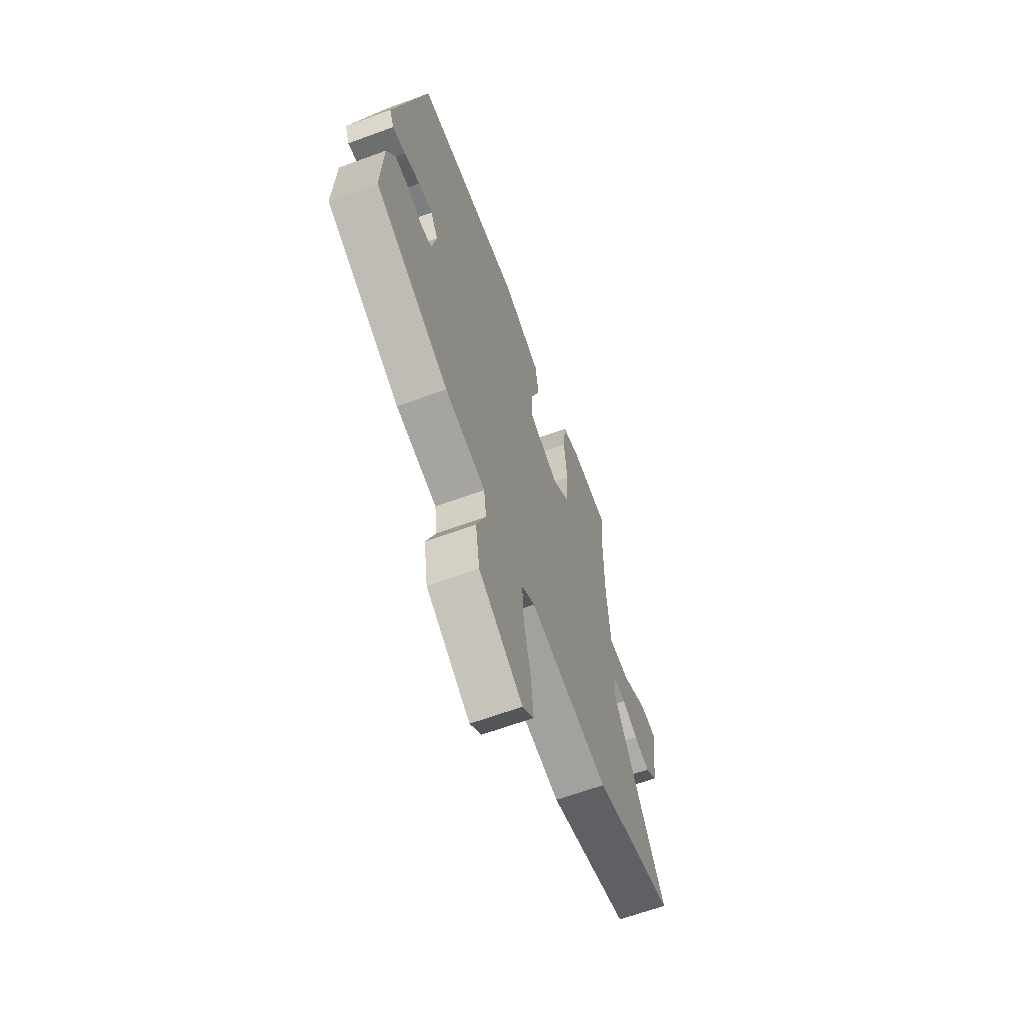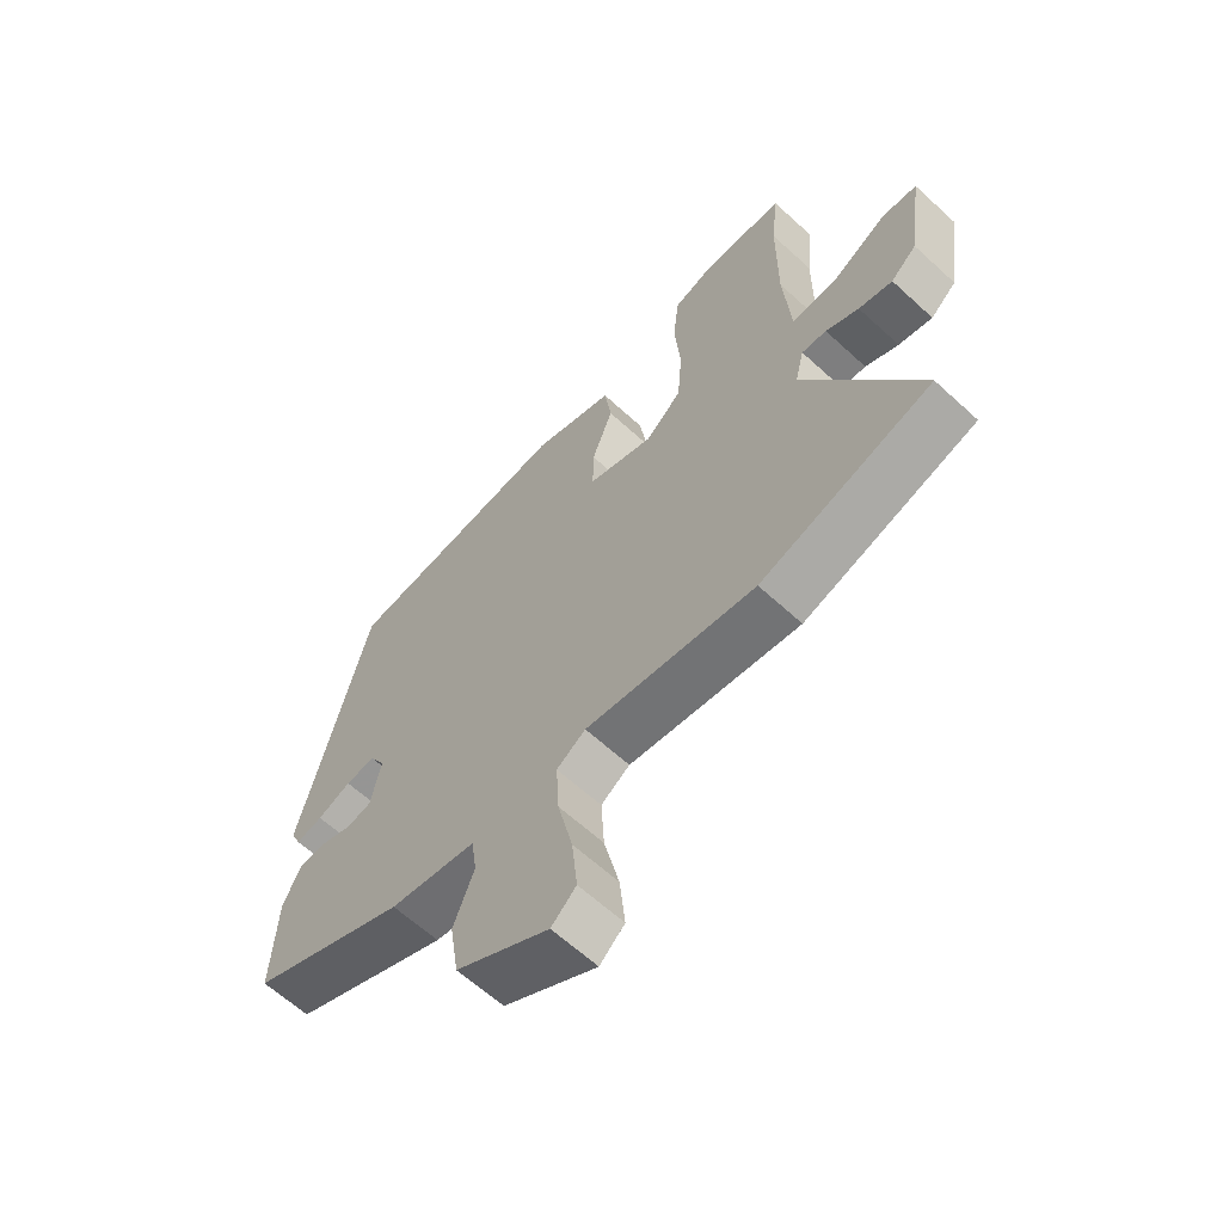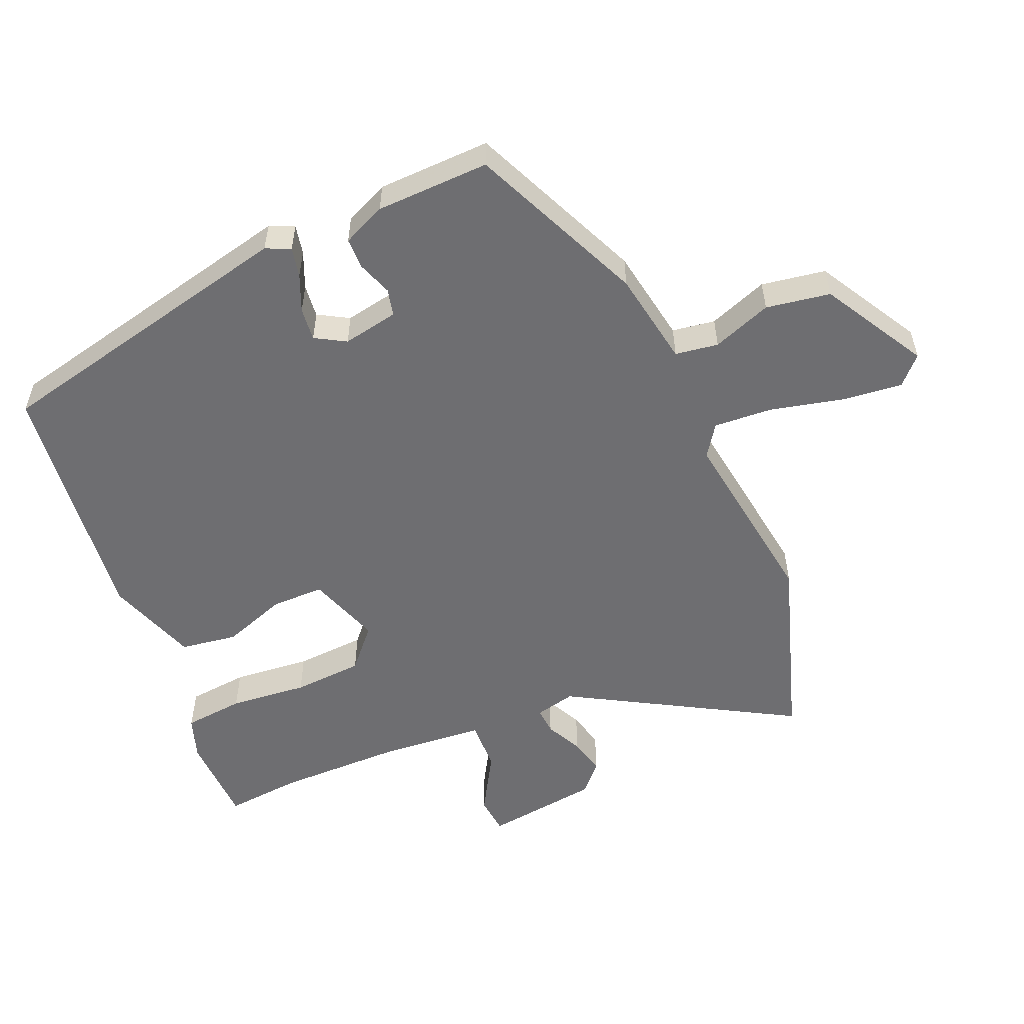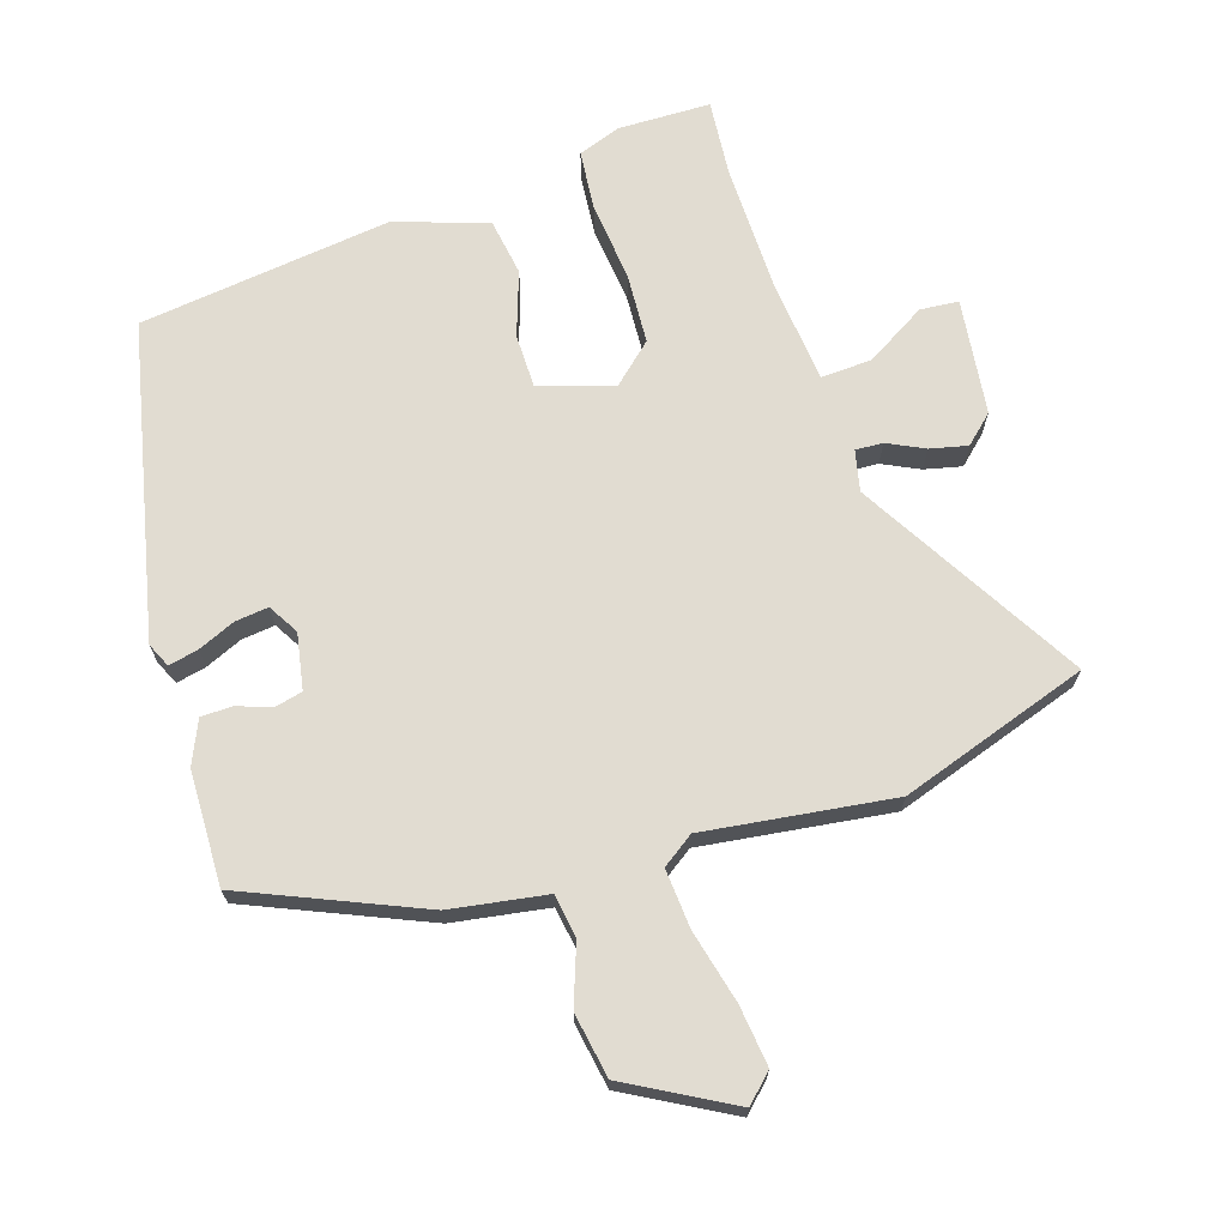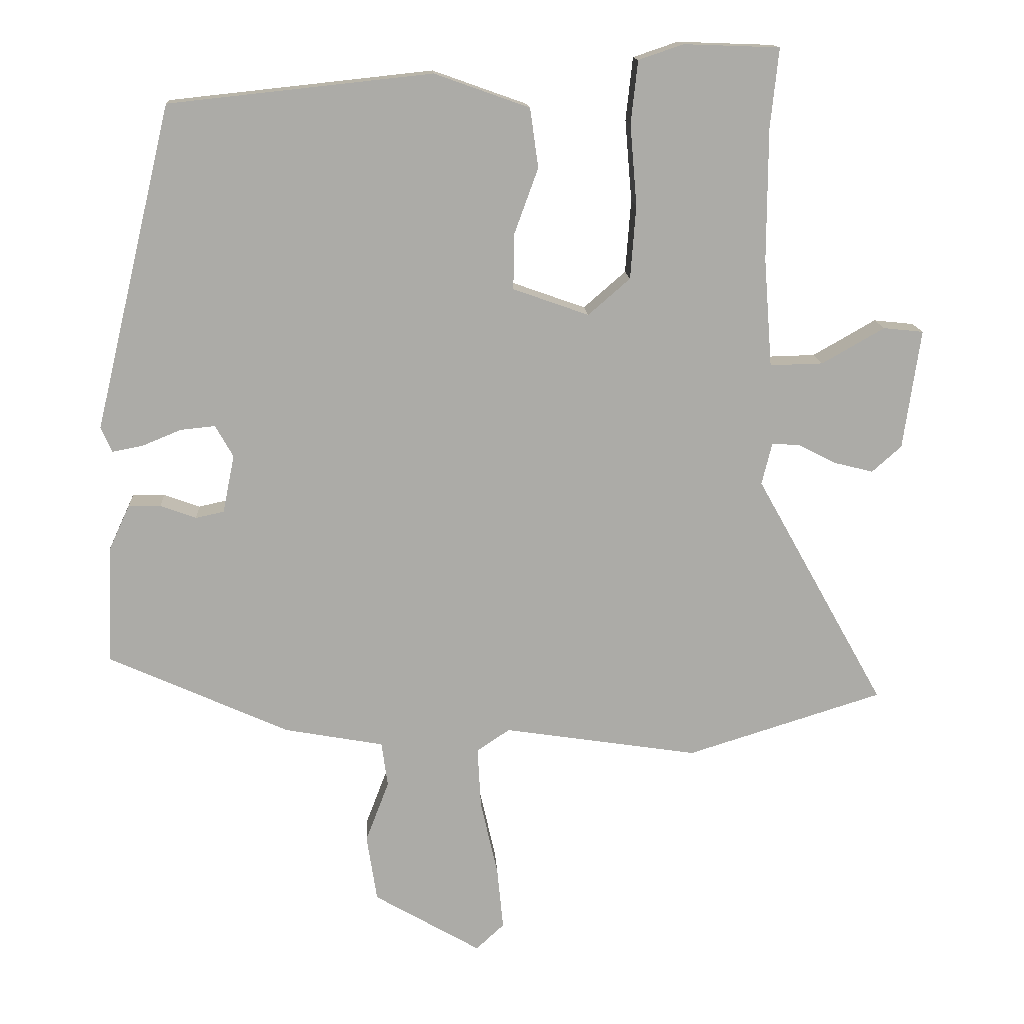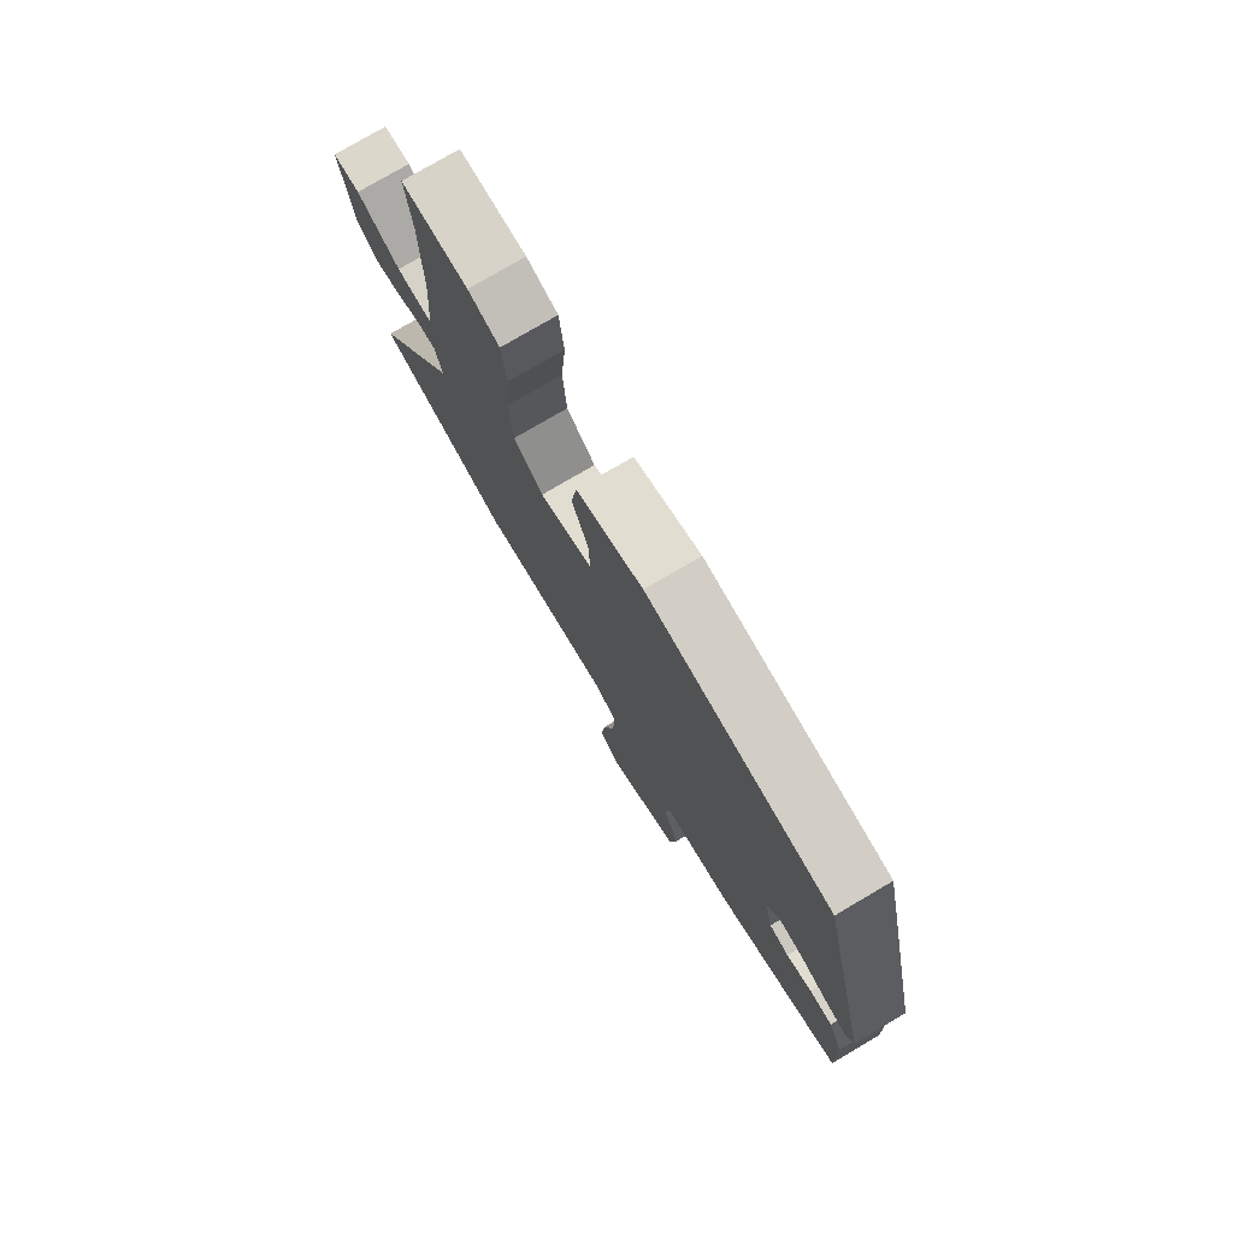
<metadata>
{"format":"obj","ext":"obj","renderer":"f3d","projection":"perspective","resolution":1024,"background":"white","views":[{"elev":-64.5,"azim":110.3,"up":"+Z"},{"elev":-62.9,"azim":-132.9,"up":"+Z"},{"elev":-54.4,"azim":112.5,"up":"+Y"},{"elev":69.2,"azim":161.2,"up":"+Y"},{"elev":14.1,"azim":176.7,"up":"+Z"},{"elev":77.6,"azim":59.6,"up":"+Z"}]}
</metadata>
<code>
v 0.374 0.07 0.461
v 0.486 0.07 -0.008
v 0.47 0.07 -0.045
v 0.425 0.07 -0.036
v 0.369 0.07 -0.013
v 0.319 0.07 -0.008
v 0.293 0.07 -0.054
v 0.31 0.07 -0.138
v 0.351 0.07 -0.147
v 0.403 0.07 -0.128
v 0.45 0.07 -0.128
v 0.48 0.07 -0.193
v 0.487 0.07 -0.364
v 0.225 0.07 -0.482
v 0.081 0.07 -0.508
v 0.072 0.07 -0.573
v 0.106 0.07 -0.662
v 0.091 0.07 -0.759
v -0.064 0.07 -0.849
v -0.105 0.07 -0.811
v -0.096 0.07 -0.72
v -0.071 0.07 -0.61
v -0.066 0.07 -0.521
v -0.114 0.07 -0.489
v -0.397 0.07 -0.532
v -0.682 0.07 -0.443
v -0.494 0.07 -0.106
v -0.509 0.07 -0.045
v -0.55 0.07 -0.048
v -0.605 0.07 -0.076
v -0.661 0.07 -0.09
v -0.704 0.07 -0.052
v -0.729 0.07 0.122
v -0.671 0.07 0.128
v -0.58 0.07 0.076
v -0.503 0.07 0.074
v -0.491 0.07 0.231
v -0.492 0.07 0.422
v -0.504 0.07 0.537
v -0.365 0.07 0.542
v -0.3 0.07 0.52
v -0.29 0.07 0.429
v -0.3 0.07 0.311
v -0.292 0.07 0.205
v -0.231 0.07 0.152
v -0.121 0.07 0.191
v -0.122 0.07 0.271
v -0.157 0.07 0.367
v -0.145 0.07 0.453
v -0.007 0.07 0.502
v 0.374 0 0.461
v 0.486 0 -0.008
v 0.47 0 -0.045
v 0.425 0 -0.036
v 0.369 0 -0.013
v 0.319 0 -0.008
v 0.293 0 -0.054
v 0.31 0 -0.138
v 0.351 0 -0.147
v 0.403 0 -0.128
v 0.45 0 -0.128
v 0.48 0 -0.193
v 0.487 0 -0.364
v 0.225 0 -0.482
v 0.081 0 -0.508
v 0.072 0 -0.573
v 0.106 0 -0.662
v 0.091 0 -0.759
v -0.064 0 -0.849
v -0.105 0 -0.811
v -0.096 0 -0.72
v -0.071 0 -0.61
v -0.066 0 -0.521
v -0.114 0 -0.489
v -0.397 0 -0.532
v -0.682 0 -0.443
v -0.494 0 -0.106
v -0.509 0 -0.045
v -0.55 0 -0.048
v -0.605 0 -0.076
v -0.661 0 -0.09
v -0.704 0 -0.052
v -0.729 0 0.122
v -0.671 0 0.128
v -0.58 0 0.076
v -0.503 0 0.074
v -0.491 0 0.231
v -0.492 0 0.422
v -0.504 0 0.537
v -0.365 0 0.542
v -0.3 0 0.52
v -0.29 0 0.429
v -0.3 0 0.311
v -0.292 0 0.205
v -0.231 0 0.152
v -0.121 0 0.191
v -0.122 0 0.271
v -0.157 0 0.367
v -0.145 0 0.453
v -0.007 0 0.502
f 47 48 49 50
f 46 47 50 1
f 40 41 42 43
f 38 39 40 43
f 37 38 43 44
f 36 37 44 45
f 32 33 34 35
f 32 35 36
f 29 30 31 32
f 28 29 32 36
f 27 28 36 45
f 24 25 26 27
f 23 24 27 45
f 19 20 21 22
f 19 22 23
f 16 17 18 19
f 15 16 19 23
f 9 10 11 12
f 8 9 12 13
f 2 3 4 5
f 46 1 2 5
f 46 5 6
f 45 46 6 7
f 23 45 7 8
f 14 15 23
f 8 13 14 23
f 100 99 98 97
f 51 100 97 96
f 93 92 91 90
f 93 90 89 88
f 94 93 88 87
f 95 94 87 86
f 85 84 83 82
f 86 85 82
f 82 81 80 79
f 86 82 79 78
f 95 86 78 77
f 77 76 75 74
f 95 77 74 73
f 72 71 70 69
f 73 72 69
f 69 68 67 66
f 73 69 66 65
f 62 61 60 59
f 63 62 59 58
f 55 54 53 52
f 55 52 51 96
f 56 55 96
f 57 56 96 95
f 58 57 95 73
f 73 65 64
f 73 64 63 58
f 1 51 52 2
f 2 52 53 3
f 3 53 54 4
f 4 54 55 5
f 5 55 56 6
f 6 56 57 7
f 7 57 58 8
f 8 58 59 9
f 9 59 60 10
f 10 60 61 11
f 11 61 62 12
f 12 62 63 13
f 13 63 64 14
f 14 64 65 15
f 15 65 66 16
f 16 66 67 17
f 17 67 68 18
f 18 68 69 19
f 19 69 70 20
f 20 70 71 21
f 21 71 72 22
f 22 72 73 23
f 23 73 74 24
f 24 74 75 25
f 25 75 76 26
f 26 76 77 27
f 27 77 78 28
f 28 78 79 29
f 29 79 80 30
f 30 80 81 31
f 31 81 82 32
f 32 82 83 33
f 33 83 84 34
f 34 84 85 35
f 35 85 86 36
f 36 86 87 37
f 37 87 88 38
f 38 88 89 39
f 39 89 90 40
f 40 90 91 41
f 41 91 92 42
f 42 92 93 43
f 43 93 94 44
f 44 94 95 45
f 45 95 96 46
f 46 96 97 47
f 47 97 98 48
f 48 98 99 49
f 49 99 100 50
f 50 100 51 1

</code>
